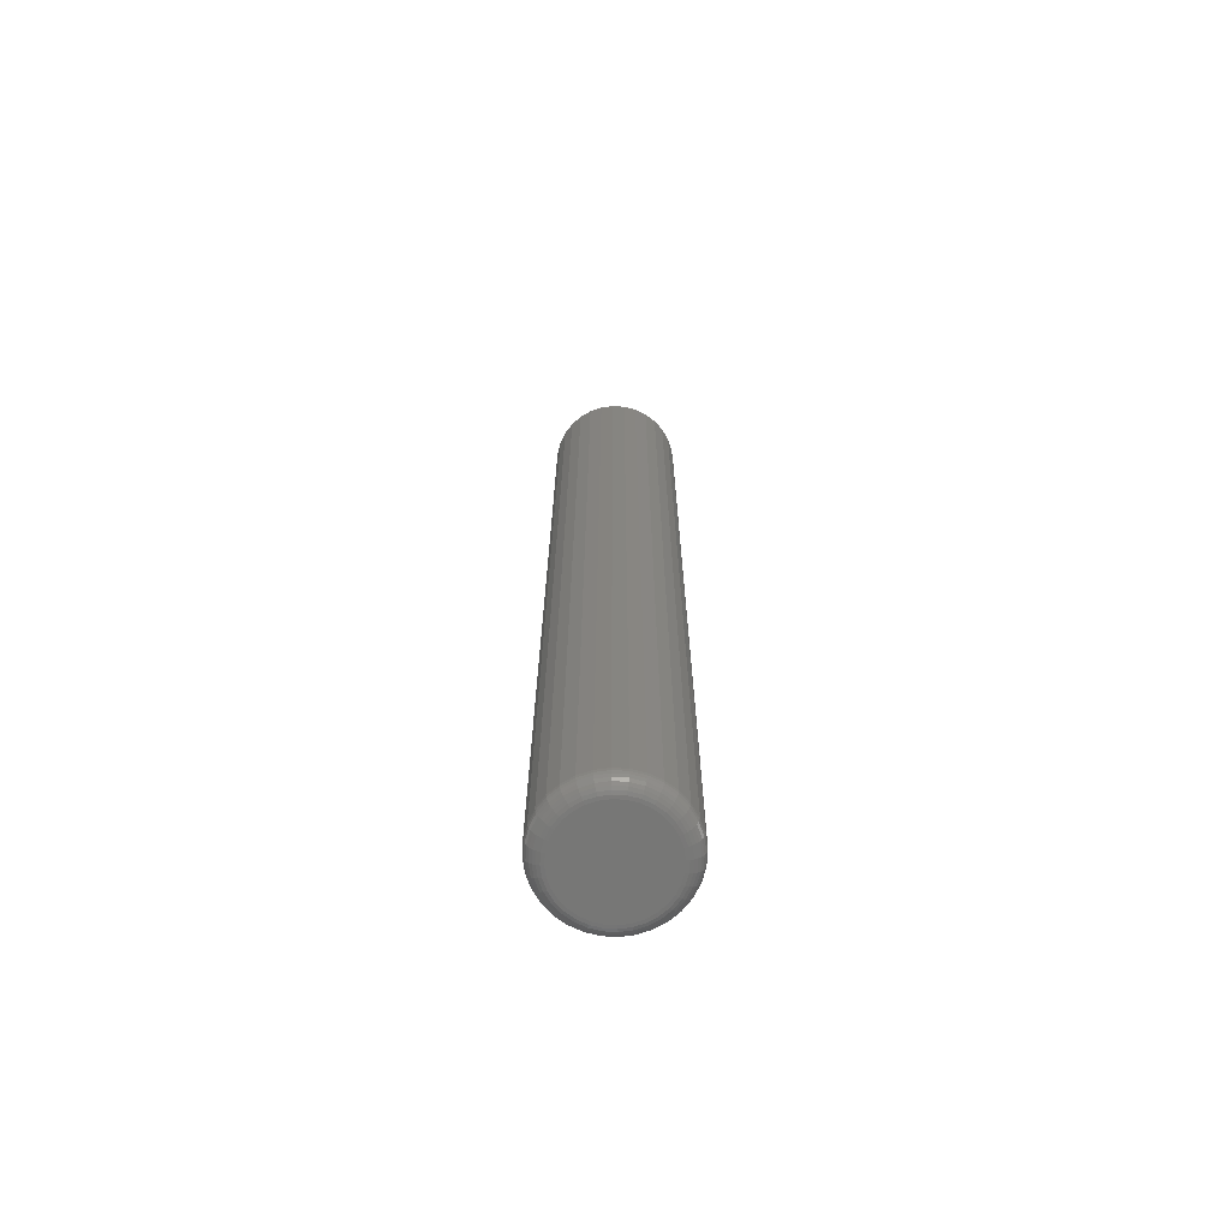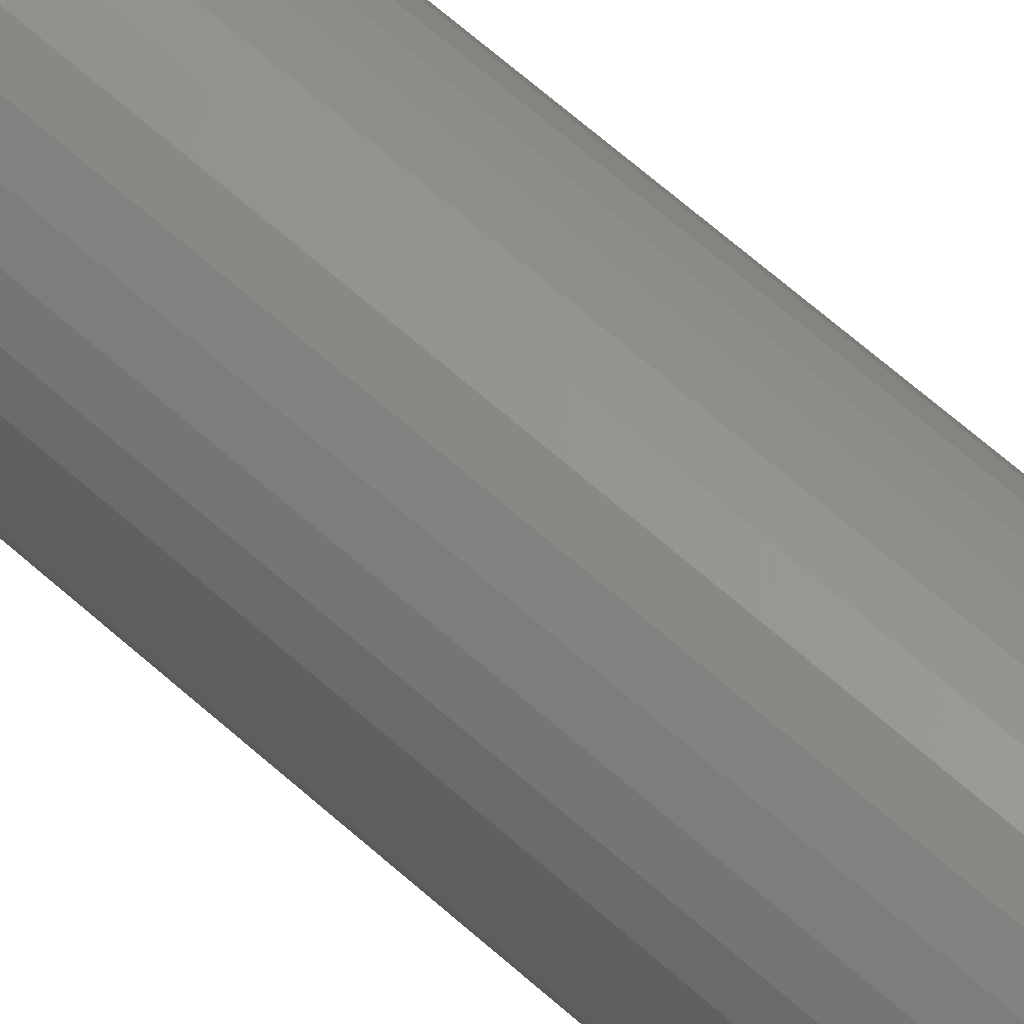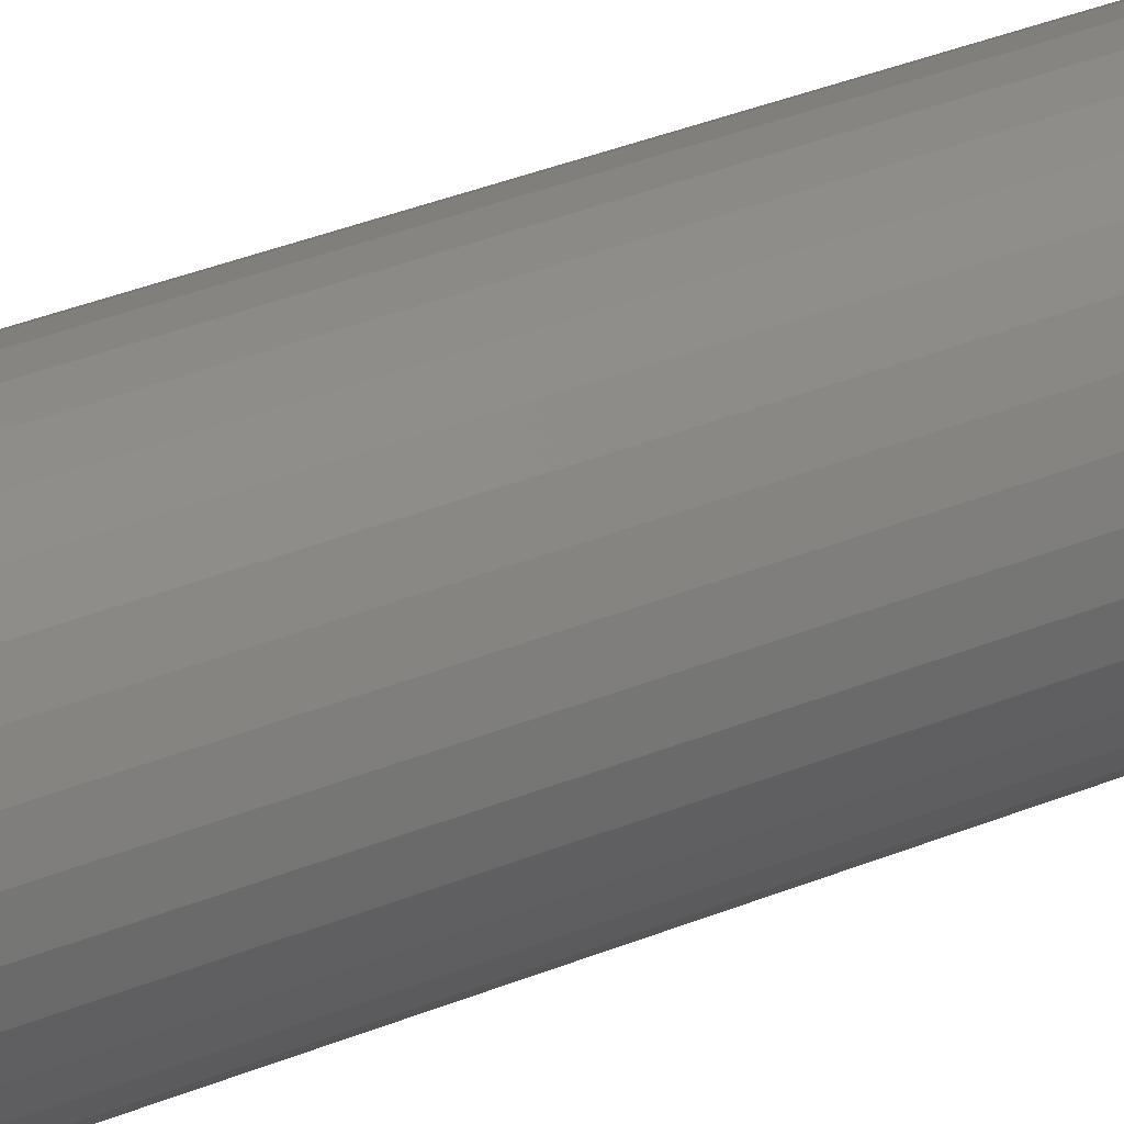
<metadata>
{"format":"stl","ext":"stl","renderer":"f3d","projection":"perspective","resolution":1024,"background":"white","views":[{"elev":-69.2,"azim":-166.5,"up":"+Z"},{"elev":60.2,"azim":-46.8,"up":"+Y"},{"elev":27.2,"azim":-124.6,"up":"+Y"}]}
</metadata>
<code>
# stl→obj: 320 verts, 636 faces
v 0.2708 -0.6649 0
v 0.2752 -0.6635 0
v 0.2799 -0.6631 0
v 0.2845 -0.6635 0
v 0.2889 -0.6649 0
v 0.2666 -0.6671 0
v 0.2931 -0.6671 0
v 0.263 -0.67 0
v 0.2967 -0.67 0
v 0.2601 -0.6736 0
v 0.2996 -0.6736 0
v 0.2579 -0.6777 0
v 0.3018 -0.6777 0
v 0.2565 -0.6822 0
v 0.3032 -0.6822 0
v 0.3018 -0.6959 0
v 0.2579 -0.6959 0
v 0.3032 -0.6915 0
v 0.2601 -0.7 0
v 0.2996 -0.7 0
v 0.263 -0.7036 0
v 0.2967 -0.7036 0
v 0.2666 -0.7066 0
v 0.2931 -0.7066 0
v 0.2708 -0.7088 0
v 0.2889 -0.7088 0
v 0.2752 -0.7102 0
v 0.2799 -0.7106 0
v 0.2845 -0.7102 0
v 0.2565 -0.6915 0
v 0.2561 -0.6868 0
v 0.3036 -0.6868 0
v 0.3114 -0.6868 0.007812
v 0.3114 -0.6868 0.4688
v 0.3108 -0.693 0.007812
v 0.3108 -0.693 0.4688
v 0.309 -0.6989 0.007812
v 0.309 -0.6989 0.4688
v 0.3061 -0.7044 0.007812
v 0.3061 -0.7044 0.4688
v 0.3022 -0.7092 0.007812
v 0.3022 -0.7092 0.4688
v 0.2974 -0.7131 0.007812
v 0.2974 -0.7131 0.4688
v 0.2919 -0.716 0.007812
v 0.2919 -0.716 0.4688
v 0.286 -0.7178 0.007812
v 0.286 -0.7178 0.4688
v 0.2799 -0.7184 0.007812
v 0.2799 -0.7184 0.4688
v 0.2737 -0.7178 0.007812
v 0.2737 -0.7178 0.4688
v 0.2678 -0.716 0.007812
v 0.2678 -0.716 0.4688
v 0.2623 -0.7131 0.007812
v 0.2623 -0.7131 0.4688
v 0.2575 -0.7092 0.007812
v 0.2575 -0.7092 0.4688
v 0.2536 -0.7044 0.007812
v 0.2536 -0.7044 0.4688
v 0.2507 -0.6989 0.007812
v 0.2507 -0.6989 0.4688
v 0.2489 -0.693 0.007812
v 0.2489 -0.693 0.4688
v 0.2483 -0.6868 0.007812
v 0.2483 -0.6868 0.4688
v 0.2489 -0.6807 0.007812
v 0.2489 -0.6807 0.4688
v 0.2507 -0.6748 0.007812
v 0.2507 -0.6748 0.4688
v 0.2536 -0.6693 0.007812
v 0.2536 -0.6693 0.4688
v 0.2575 -0.6645 0.007812
v 0.2575 -0.6645 0.4688
v 0.2623 -0.6606 0.007812
v 0.2623 -0.6606 0.4688
v 0.2678 -0.6577 0.007812
v 0.2678 -0.6577 0.4688
v 0.2737 -0.6559 0.007812
v 0.2737 -0.6559 0.4688
v 0.2799 -0.6553 0.007812
v 0.2799 -0.6553 0.4688
v 0.286 -0.6559 0.007812
v 0.286 -0.6559 0.4688
v 0.2919 -0.6577 0.007812
v 0.2919 -0.6577 0.4688
v 0.2974 -0.6606 0.007812
v 0.2974 -0.6606 0.4688
v 0.3022 -0.6645 0.007812
v 0.3022 -0.6645 0.4688
v 0.3061 -0.6693 0.007812
v 0.3061 -0.6693 0.4688
v 0.309 -0.6748 0.007812
v 0.309 -0.6748 0.4688
v 0.3108 -0.6807 0.007812
v 0.3108 -0.6807 0.4688
v 0.2484 -0.6868 0.006288
v 0.249 -0.6807 0.006288
v 0.2489 -0.6868 0.004823
v 0.2495 -0.6808 0.004823
v 0.2496 -0.6868 0.003472
v 0.2502 -0.6809 0.003472
v 0.2506 -0.6868 0.002288
v 0.2511 -0.6811 0.002288
v 0.2517 -0.6868 0.001317
v 0.2523 -0.6814 0.001317
v 0.2531 -0.6868 0.0005947
v 0.2536 -0.6816 0.0005947
v 0.2546 -0.6868 0.0001501
v 0.255 -0.6819 0.0001501
v 0.3107 -0.6807 0.006288
v 0.3113 -0.6868 0.006288
v 0.3102 -0.6808 0.004823
v 0.3108 -0.6868 0.004823
v 0.3095 -0.6809 0.003472
v 0.3101 -0.6868 0.003472
v 0.3086 -0.6811 0.002288
v 0.3091 -0.6868 0.002288
v 0.3074 -0.6814 0.001317
v 0.308 -0.6868 0.001317
v 0.3061 -0.6816 0.0005947
v 0.3066 -0.6868 0.0005947
v 0.3047 -0.6819 0.0001501
v 0.3051 -0.6868 0.0001501
v 0.3089 -0.6748 0.006288
v 0.3085 -0.675 0.004823
v 0.3078 -0.6753 0.003472
v 0.3069 -0.6756 0.002288
v 0.3058 -0.6761 0.001317
v 0.3046 -0.6766 0.0005947
v 0.3032 -0.6772 0.0001501
v 0.306 -0.6694 0.006288
v 0.3056 -0.6696 0.004823
v 0.305 -0.67 0.003472
v 0.3042 -0.6706 0.002288
v 0.3032 -0.6712 0.001317
v 0.3021 -0.672 0.0005947
v 0.3009 -0.6728 0.0001501
v 0.3021 -0.6646 0.006288
v 0.3018 -0.6649 0.004823
v 0.3013 -0.6654 0.003472
v 0.3006 -0.6661 0.002288
v 0.2997 -0.667 0.001317
v 0.2988 -0.6679 0.0005947
v 0.2977 -0.669 0.0001501
v 0.2973 -0.6607 0.006288
v 0.2971 -0.6611 0.004823
v 0.2967 -0.6617 0.003472
v 0.2961 -0.6625 0.002288
v 0.2955 -0.6635 0.001317
v 0.2947 -0.6646 0.0005947
v 0.2939 -0.6658 0.0001501
v 0.2919 -0.6578 0.006288
v 0.2917 -0.6582 0.004823
v 0.2914 -0.6589 0.003472
v 0.2911 -0.6598 0.002288
v 0.2906 -0.6609 0.001317
v 0.2901 -0.6621 0.0005947
v 0.2895 -0.6635 0.0001501
v 0.286 -0.656 0.006288
v 0.2859 -0.6565 0.004823
v 0.2858 -0.6572 0.003472
v 0.2856 -0.6581 0.002288
v 0.2853 -0.6593 0.001317
v 0.2851 -0.6606 0.0005947
v 0.2848 -0.662 0.0001501
v 0.2799 -0.6554 0.006288
v 0.2799 -0.6559 0.004823
v 0.2799 -0.6566 0.003472
v 0.2799 -0.6576 0.002288
v 0.2799 -0.6587 0.001317
v 0.2799 -0.6601 0.0005947
v 0.2799 -0.6616 0.0001501
v 0.2737 -0.656 0.006288
v 0.2738 -0.6565 0.004823
v 0.2739 -0.6572 0.003472
v 0.2741 -0.6581 0.002288
v 0.2744 -0.6593 0.001317
v 0.2746 -0.6606 0.0005947
v 0.2749 -0.662 0.0001501
v 0.2678 -0.6578 0.006288
v 0.268 -0.6582 0.004823
v 0.2683 -0.6589 0.003472
v 0.2686 -0.6598 0.002288
v 0.2691 -0.6609 0.001317
v 0.2696 -0.6621 0.0005947
v 0.2702 -0.6635 0.0001501
v 0.2624 -0.6607 0.006288
v 0.2626 -0.6611 0.004823
v 0.263 -0.6617 0.003472
v 0.2636 -0.6625 0.002288
v 0.2642 -0.6635 0.001317
v 0.265 -0.6646 0.0005947
v 0.2658 -0.6658 0.0001501
v 0.2576 -0.6646 0.006288
v 0.2579 -0.6649 0.004823
v 0.2585 -0.6654 0.003472
v 0.2591 -0.6661 0.002288
v 0.26 -0.667 0.001317
v 0.2609 -0.6679 0.0005947
v 0.262 -0.669 0.0001501
v 0.2537 -0.6694 0.006288
v 0.2541 -0.6696 0.004823
v 0.2547 -0.67 0.003472
v 0.2555 -0.6706 0.002288
v 0.2565 -0.6712 0.001317
v 0.2576 -0.672 0.0005947
v 0.2588 -0.6728 0.0001501
v 0.2508 -0.6748 0.006288
v 0.2512 -0.675 0.004823
v 0.2519 -0.6753 0.003472
v 0.2528 -0.6756 0.002288
v 0.2539 -0.6761 0.001317
v 0.2551 -0.6766 0.0005947
v 0.2565 -0.6772 0.0001501
v 0.3107 -0.693 0.006288
v 0.3102 -0.6929 0.004823
v 0.3095 -0.6927 0.003472
v 0.3086 -0.6926 0.002288
v 0.3074 -0.6923 0.001317
v 0.3061 -0.6921 0.0005947
v 0.3047 -0.6918 0.0001501
v 0.249 -0.693 0.006288
v 0.2495 -0.6929 0.004823
v 0.2502 -0.6927 0.003472
v 0.2511 -0.6926 0.002288
v 0.2523 -0.6923 0.001317
v 0.2536 -0.6921 0.0005947
v 0.255 -0.6918 0.0001501
v 0.2508 -0.6989 0.006288
v 0.2512 -0.6987 0.004823
v 0.2519 -0.6984 0.003472
v 0.2528 -0.6981 0.002288
v 0.2539 -0.6976 0.001317
v 0.2551 -0.6971 0.0005947
v 0.2565 -0.6965 0.0001501
v 0.2537 -0.7043 0.006288
v 0.2541 -0.7041 0.004823
v 0.2547 -0.7037 0.003472
v 0.2555 -0.7031 0.002288
v 0.2565 -0.7025 0.001317
v 0.2576 -0.7017 0.0005947
v 0.2588 -0.7009 0.0001501
v 0.2576 -0.7091 0.006288
v 0.2579 -0.7088 0.004823
v 0.2585 -0.7082 0.003472
v 0.2591 -0.7076 0.002288
v 0.26 -0.7067 0.001317
v 0.2609 -0.7058 0.0005947
v 0.262 -0.7047 0.0001501
v 0.2624 -0.713 0.006288
v 0.2626 -0.7126 0.004823
v 0.263 -0.712 0.003472
v 0.2636 -0.7112 0.002288
v 0.2642 -0.7102 0.001317
v 0.265 -0.7091 0.0005947
v 0.2658 -0.7079 0.0001501
v 0.2678 -0.7159 0.006288
v 0.268 -0.7155 0.004823
v 0.2683 -0.7148 0.003472
v 0.2686 -0.7139 0.002288
v 0.2691 -0.7128 0.001317
v 0.2696 -0.7116 0.0005947
v 0.2702 -0.7102 0.0001501
v 0.2737 -0.7177 0.006288
v 0.2738 -0.7172 0.004823
v 0.2739 -0.7165 0.003472
v 0.2741 -0.7156 0.002288
v 0.2744 -0.7144 0.001317
v 0.2746 -0.7131 0.0005947
v 0.2749 -0.7116 0.0001501
v 0.2799 -0.7183 0.006288
v 0.2799 -0.7178 0.004823
v 0.2799 -0.7171 0.003472
v 0.2799 -0.7161 0.002288
v 0.2799 -0.7149 0.001317
v 0.2799 -0.7136 0.0005947
v 0.2799 -0.7121 0.0001501
v 0.286 -0.7177 0.006288
v 0.2859 -0.7172 0.004823
v 0.2858 -0.7165 0.003472
v 0.2856 -0.7156 0.002288
v 0.2853 -0.7144 0.001317
v 0.2851 -0.7131 0.0005947
v 0.2848 -0.7116 0.0001501
v 0.2919 -0.7159 0.006288
v 0.2917 -0.7155 0.004823
v 0.2914 -0.7148 0.003472
v 0.2911 -0.7139 0.002288
v 0.2906 -0.7128 0.001317
v 0.2901 -0.7116 0.0005947
v 0.2895 -0.7102 0.0001501
v 0.2973 -0.713 0.006288
v 0.2971 -0.7126 0.004823
v 0.2967 -0.712 0.003472
v 0.2961 -0.7112 0.002288
v 0.2955 -0.7102 0.001317
v 0.2947 -0.7091 0.0005947
v 0.2939 -0.7079 0.0001501
v 0.3021 -0.7091 0.006288
v 0.3018 -0.7088 0.004823
v 0.3013 -0.7082 0.003472
v 0.3006 -0.7076 0.002288
v 0.2997 -0.7067 0.001317
v 0.2988 -0.7058 0.0005947
v 0.2977 -0.7047 0.0001501
v 0.306 -0.7043 0.006288
v 0.3056 -0.7041 0.004823
v 0.305 -0.7037 0.003472
v 0.3042 -0.7031 0.002288
v 0.3032 -0.7025 0.001317
v 0.3021 -0.7017 0.0005947
v 0.3009 -0.7009 0.0001501
v 0.3089 -0.6989 0.006288
v 0.3085 -0.6987 0.004823
v 0.3078 -0.6984 0.003472
v 0.3069 -0.6981 0.002288
v 0.3058 -0.6976 0.001317
v 0.3046 -0.6971 0.0005947
v 0.3032 -0.6965 0.0001501
f 1 2 3
f 1 3 4
f 5 1 4
f 6 1 5
f 7 6 5
f 8 6 7
f 9 8 7
f 10 8 9
f 11 10 9
f 12 10 11
f 13 12 11
f 14 12 13
f 15 14 13
f 16 17 18
f 19 17 16
f 20 19 16
f 21 19 20
f 22 21 20
f 23 21 22
f 24 23 22
f 25 23 24
f 26 25 24
f 27 25 26
f 28 27 26
f 29 28 26
f 17 30 18
f 18 30 31
f 18 31 32
f 32 31 14
f 32 14 15
f 33 34 35
f 35 34 36
f 35 36 37
f 37 36 38
f 37 38 39
f 39 38 40
f 39 40 41
f 41 40 42
f 41 42 43
f 43 42 44
f 43 44 45
f 45 44 46
f 45 46 47
f 47 46 48
f 47 48 49
f 49 48 50
f 49 50 51
f 51 50 52
f 51 52 53
f 53 52 54
f 53 54 55
f 55 54 56
f 55 56 57
f 57 56 58
f 57 58 59
f 59 58 60
f 59 60 61
f 61 60 62
f 61 62 63
f 63 62 64
f 63 64 65
f 65 64 66
f 65 66 67
f 67 66 68
f 67 68 69
f 69 68 70
f 69 70 71
f 71 70 72
f 71 72 73
f 73 72 74
f 73 74 75
f 75 74 76
f 75 76 77
f 77 76 78
f 77 78 79
f 79 78 80
f 79 80 81
f 81 80 82
f 81 82 83
f 83 82 84
f 83 84 85
f 85 84 86
f 85 86 87
f 87 86 88
f 87 88 89
f 89 88 90
f 89 90 91
f 91 90 92
f 91 92 93
f 93 92 94
f 93 94 95
f 95 94 96
f 95 96 33
f 33 96 34
f 65 67 97
f 97 67 98
f 97 98 99
f 99 98 100
f 99 100 101
f 101 100 102
f 101 102 103
f 103 102 104
f 103 104 105
f 105 104 106
f 105 106 107
f 107 106 108
f 107 108 109
f 109 108 110
f 109 110 31
f 31 110 14
f 95 33 111
f 111 33 112
f 111 112 113
f 113 112 114
f 113 114 115
f 115 114 116
f 115 116 117
f 117 116 118
f 117 118 119
f 119 118 120
f 119 120 121
f 121 120 122
f 121 122 123
f 123 122 124
f 123 124 15
f 15 124 32
f 93 95 125
f 125 95 111
f 125 111 126
f 126 111 113
f 126 113 127
f 127 113 115
f 127 115 128
f 128 115 117
f 128 117 129
f 129 117 119
f 129 119 130
f 130 119 121
f 130 121 131
f 131 121 123
f 131 123 13
f 13 123 15
f 91 93 132
f 132 93 125
f 132 125 133
f 133 125 126
f 133 126 134
f 134 126 127
f 134 127 135
f 135 127 128
f 135 128 136
f 136 128 129
f 136 129 137
f 137 129 130
f 137 130 138
f 138 130 131
f 138 131 11
f 11 131 13
f 89 91 139
f 139 91 132
f 139 132 140
f 140 132 133
f 140 133 141
f 141 133 134
f 141 134 142
f 142 134 135
f 142 135 143
f 143 135 136
f 143 136 144
f 144 136 137
f 144 137 145
f 145 137 138
f 145 138 9
f 9 138 11
f 87 89 146
f 146 89 139
f 146 139 147
f 147 139 140
f 147 140 148
f 148 140 141
f 148 141 149
f 149 141 142
f 149 142 150
f 150 142 143
f 150 143 151
f 151 143 144
f 151 144 152
f 152 144 145
f 152 145 7
f 7 145 9
f 85 87 153
f 153 87 146
f 153 146 154
f 154 146 147
f 154 147 155
f 155 147 148
f 155 148 156
f 156 148 149
f 156 149 157
f 157 149 150
f 157 150 158
f 158 150 151
f 158 151 159
f 159 151 152
f 159 152 5
f 5 152 7
f 83 85 160
f 160 85 153
f 160 153 161
f 161 153 154
f 161 154 162
f 162 154 155
f 162 155 163
f 163 155 156
f 163 156 164
f 164 156 157
f 164 157 165
f 165 157 158
f 165 158 166
f 166 158 159
f 166 159 4
f 4 159 5
f 81 83 167
f 167 83 160
f 167 160 168
f 168 160 161
f 168 161 169
f 169 161 162
f 169 162 170
f 170 162 163
f 170 163 171
f 171 163 164
f 171 164 172
f 172 164 165
f 172 165 173
f 173 165 166
f 173 166 3
f 3 166 4
f 79 81 174
f 174 81 167
f 174 167 175
f 175 167 168
f 175 168 176
f 176 168 169
f 176 169 177
f 177 169 170
f 177 170 178
f 178 170 171
f 178 171 179
f 179 171 172
f 179 172 180
f 180 172 173
f 180 173 2
f 2 173 3
f 77 79 181
f 181 79 174
f 181 174 182
f 182 174 175
f 182 175 183
f 183 175 176
f 183 176 184
f 184 176 177
f 184 177 185
f 185 177 178
f 185 178 186
f 186 178 179
f 186 179 187
f 187 179 180
f 187 180 1
f 1 180 2
f 75 77 188
f 188 77 181
f 188 181 189
f 189 181 182
f 189 182 190
f 190 182 183
f 190 183 191
f 191 183 184
f 191 184 192
f 192 184 185
f 192 185 193
f 193 185 186
f 193 186 194
f 194 186 187
f 194 187 6
f 6 187 1
f 73 75 195
f 195 75 188
f 195 188 196
f 196 188 189
f 196 189 197
f 197 189 190
f 197 190 198
f 198 190 191
f 198 191 199
f 199 191 192
f 199 192 200
f 200 192 193
f 200 193 201
f 201 193 194
f 201 194 8
f 8 194 6
f 71 73 202
f 202 73 195
f 202 195 203
f 203 195 196
f 203 196 204
f 204 196 197
f 204 197 205
f 205 197 198
f 205 198 206
f 206 198 199
f 206 199 207
f 207 199 200
f 207 200 208
f 208 200 201
f 208 201 10
f 10 201 8
f 69 71 209
f 209 71 202
f 209 202 210
f 210 202 203
f 210 203 211
f 211 203 204
f 211 204 212
f 212 204 205
f 212 205 213
f 213 205 206
f 213 206 214
f 214 206 207
f 214 207 215
f 215 207 208
f 215 208 12
f 12 208 10
f 67 69 98
f 98 69 209
f 98 209 100
f 100 209 210
f 100 210 102
f 102 210 211
f 102 211 104
f 104 211 212
f 104 212 106
f 106 212 213
f 106 213 108
f 108 213 214
f 108 214 110
f 110 214 215
f 110 215 14
f 14 215 12
f 33 35 112
f 112 35 216
f 112 216 114
f 114 216 217
f 114 217 116
f 116 217 218
f 116 218 118
f 118 218 219
f 118 219 120
f 120 219 220
f 120 220 122
f 122 220 221
f 122 221 124
f 124 221 222
f 124 222 32
f 32 222 18
f 63 65 223
f 223 65 97
f 223 97 224
f 224 97 99
f 224 99 225
f 225 99 101
f 225 101 226
f 226 101 103
f 226 103 227
f 227 103 105
f 227 105 228
f 228 105 107
f 228 107 229
f 229 107 109
f 229 109 30
f 30 109 31
f 61 63 230
f 230 63 223
f 230 223 231
f 231 223 224
f 231 224 232
f 232 224 225
f 232 225 233
f 233 225 226
f 233 226 234
f 234 226 227
f 234 227 235
f 235 227 228
f 235 228 236
f 236 228 229
f 236 229 17
f 17 229 30
f 59 61 237
f 237 61 230
f 237 230 238
f 238 230 231
f 238 231 239
f 239 231 232
f 239 232 240
f 240 232 233
f 240 233 241
f 241 233 234
f 241 234 242
f 242 234 235
f 242 235 243
f 243 235 236
f 243 236 19
f 19 236 17
f 57 59 244
f 244 59 237
f 244 237 245
f 245 237 238
f 245 238 246
f 246 238 239
f 246 239 247
f 247 239 240
f 247 240 248
f 248 240 241
f 248 241 249
f 249 241 242
f 249 242 250
f 250 242 243
f 250 243 21
f 21 243 19
f 55 57 251
f 251 57 244
f 251 244 252
f 252 244 245
f 252 245 253
f 253 245 246
f 253 246 254
f 254 246 247
f 254 247 255
f 255 247 248
f 255 248 256
f 256 248 249
f 256 249 257
f 257 249 250
f 257 250 23
f 23 250 21
f 53 55 258
f 258 55 251
f 258 251 259
f 259 251 252
f 259 252 260
f 260 252 253
f 260 253 261
f 261 253 254
f 261 254 262
f 262 254 255
f 262 255 263
f 263 255 256
f 263 256 264
f 264 256 257
f 264 257 25
f 25 257 23
f 51 53 265
f 265 53 258
f 265 258 266
f 266 258 259
f 266 259 267
f 267 259 260
f 267 260 268
f 268 260 261
f 268 261 269
f 269 261 262
f 269 262 270
f 270 262 263
f 270 263 271
f 271 263 264
f 271 264 27
f 27 264 25
f 49 51 272
f 272 51 265
f 272 265 273
f 273 265 266
f 273 266 274
f 274 266 267
f 274 267 275
f 275 267 268
f 275 268 276
f 276 268 269
f 276 269 277
f 277 269 270
f 277 270 278
f 278 270 271
f 278 271 28
f 28 271 27
f 47 49 279
f 279 49 272
f 279 272 280
f 280 272 273
f 280 273 281
f 281 273 274
f 281 274 282
f 282 274 275
f 282 275 283
f 283 275 276
f 283 276 284
f 284 276 277
f 284 277 285
f 285 277 278
f 285 278 29
f 29 278 28
f 45 47 286
f 286 47 279
f 286 279 287
f 287 279 280
f 287 280 288
f 288 280 281
f 288 281 289
f 289 281 282
f 289 282 290
f 290 282 283
f 290 283 291
f 291 283 284
f 291 284 292
f 292 284 285
f 292 285 26
f 26 285 29
f 43 45 293
f 293 45 286
f 293 286 294
f 294 286 287
f 294 287 295
f 295 287 288
f 295 288 296
f 296 288 289
f 296 289 297
f 297 289 290
f 297 290 298
f 298 290 291
f 298 291 299
f 299 291 292
f 299 292 24
f 24 292 26
f 41 43 300
f 300 43 293
f 300 293 301
f 301 293 294
f 301 294 302
f 302 294 295
f 302 295 303
f 303 295 296
f 303 296 304
f 304 296 297
f 304 297 305
f 305 297 298
f 305 298 306
f 306 298 299
f 306 299 22
f 22 299 24
f 39 41 307
f 307 41 300
f 307 300 308
f 308 300 301
f 308 301 309
f 309 301 302
f 309 302 310
f 310 302 303
f 310 303 311
f 311 303 304
f 311 304 312
f 312 304 305
f 312 305 313
f 313 305 306
f 313 306 20
f 20 306 22
f 37 39 314
f 314 39 307
f 314 307 315
f 315 307 308
f 315 308 316
f 316 308 309
f 316 309 317
f 317 309 310
f 317 310 318
f 318 310 311
f 318 311 319
f 319 311 312
f 319 312 320
f 320 312 313
f 320 313 16
f 16 313 20
f 35 37 216
f 216 37 314
f 216 314 217
f 217 314 315
f 217 315 218
f 218 315 316
f 218 316 219
f 219 316 317
f 219 317 220
f 220 317 318
f 220 318 221
f 221 318 319
f 221 319 222
f 222 319 320
f 222 320 18
f 18 320 16
f 82 80 78
f 84 82 78
f 84 78 86
f 86 78 76
f 86 76 88
f 88 76 74
f 88 74 90
f 90 74 72
f 90 72 92
f 92 72 70
f 92 70 94
f 94 70 68
f 94 68 96
f 36 62 38
f 38 62 60
f 38 60 40
f 40 60 58
f 40 58 42
f 42 58 56
f 42 56 44
f 44 56 54
f 44 54 46
f 46 54 52
f 46 52 50
f 46 50 48
f 96 68 34
f 34 68 66
f 34 66 36
f 36 66 64
f 36 64 62

</code>
